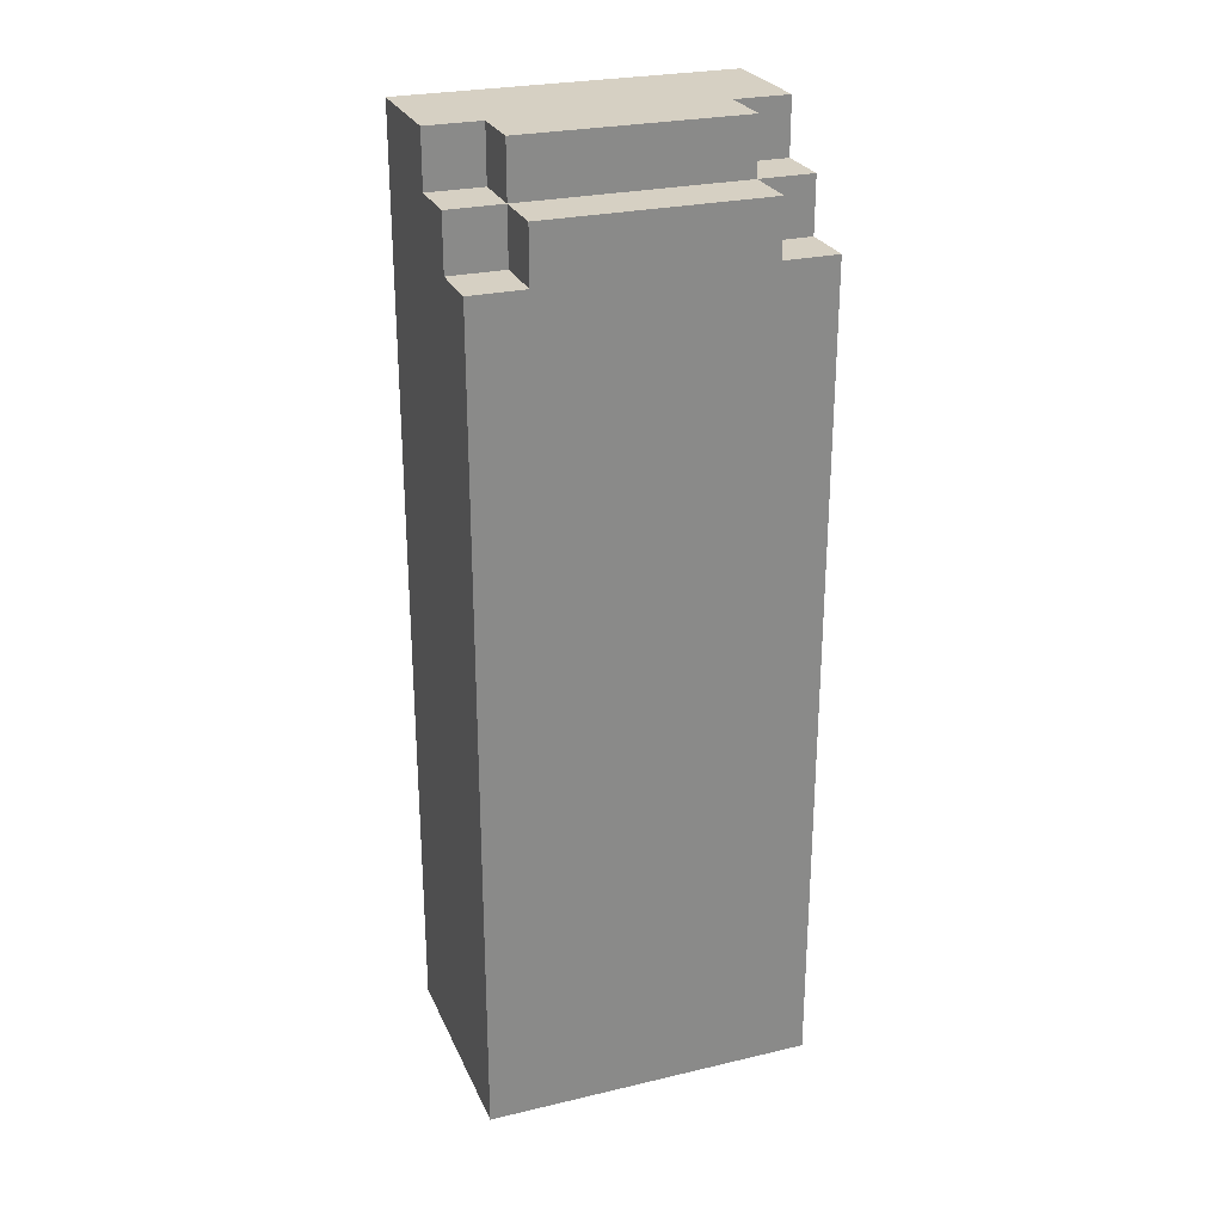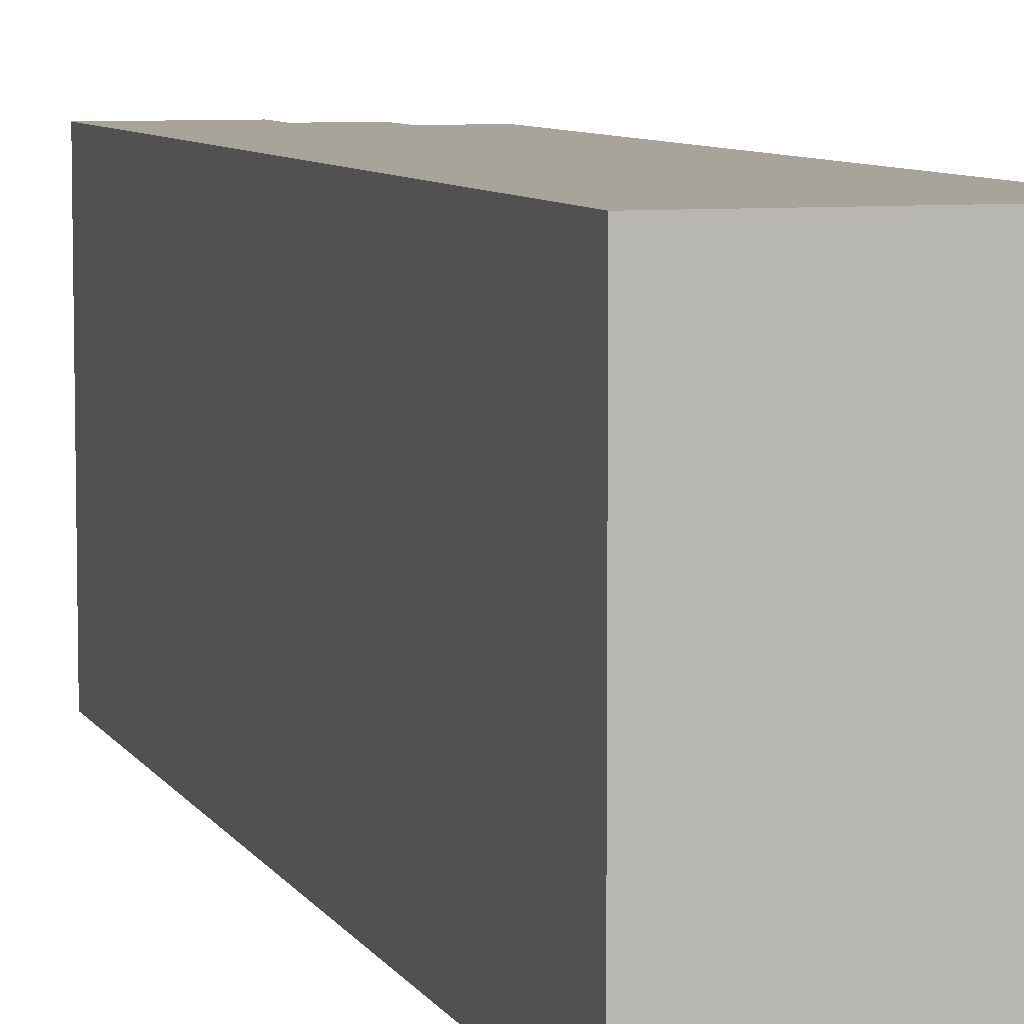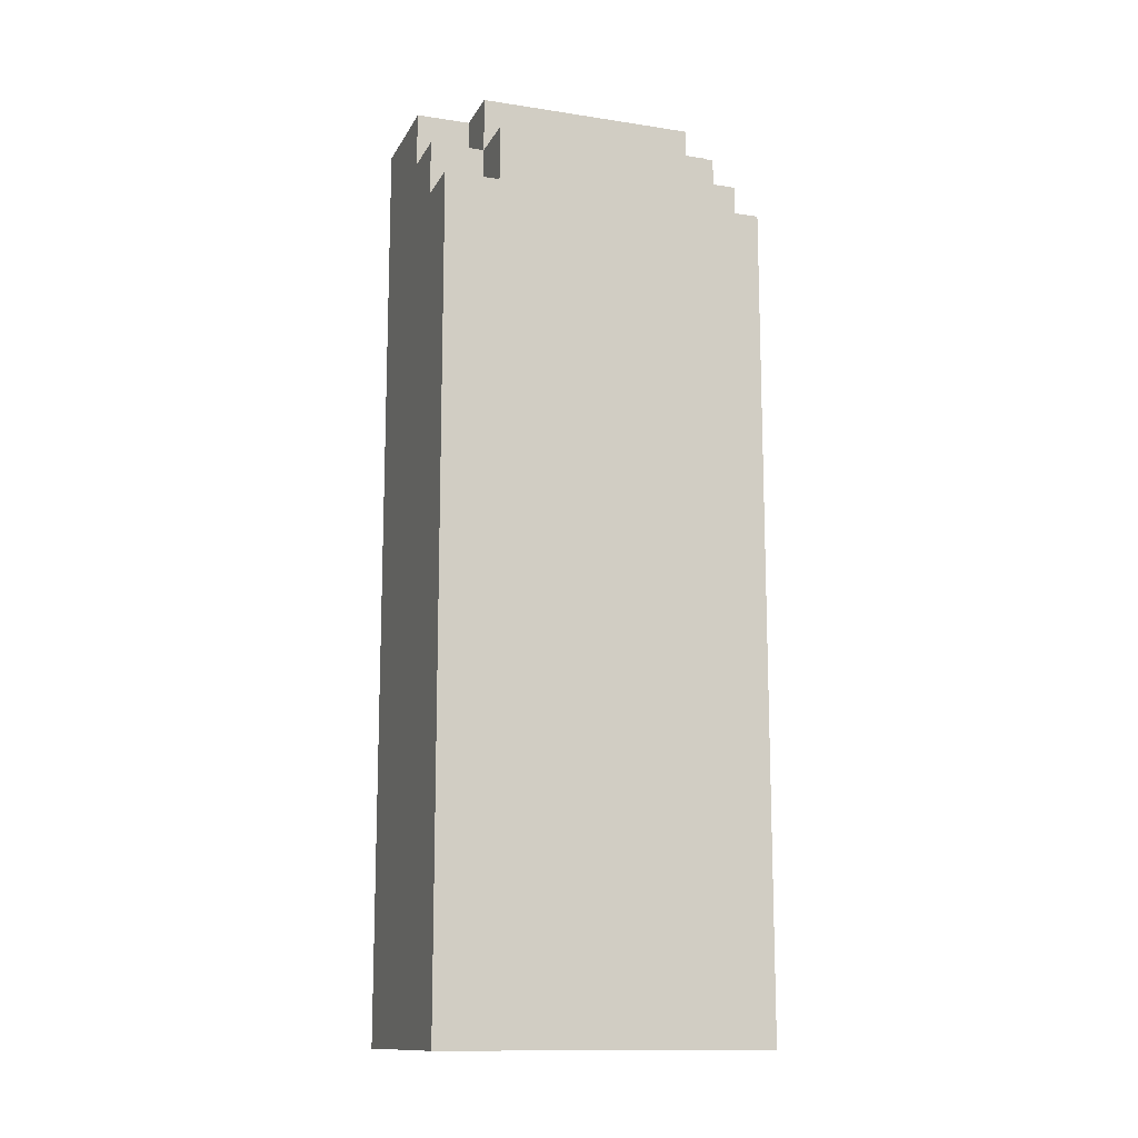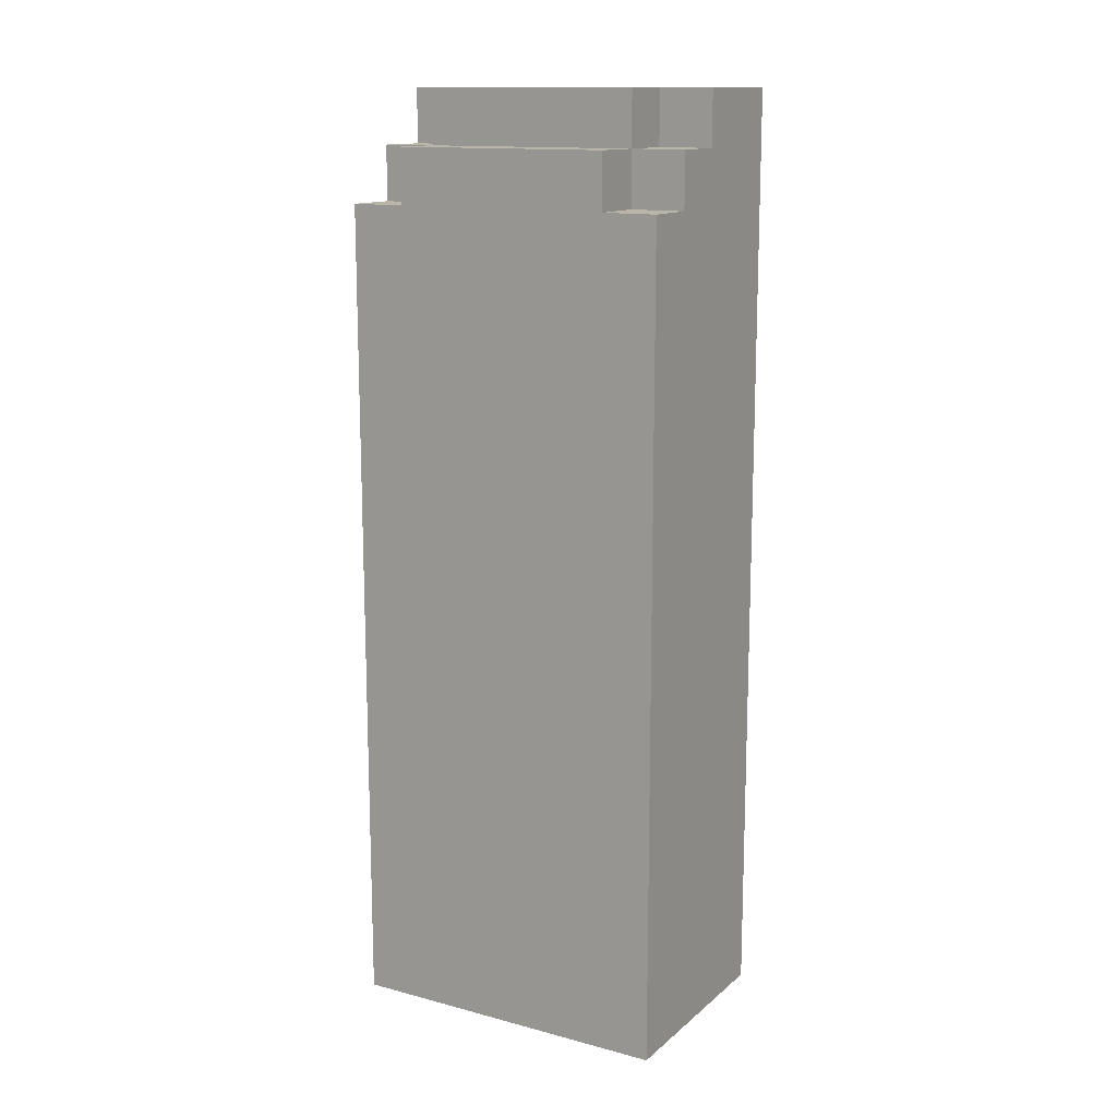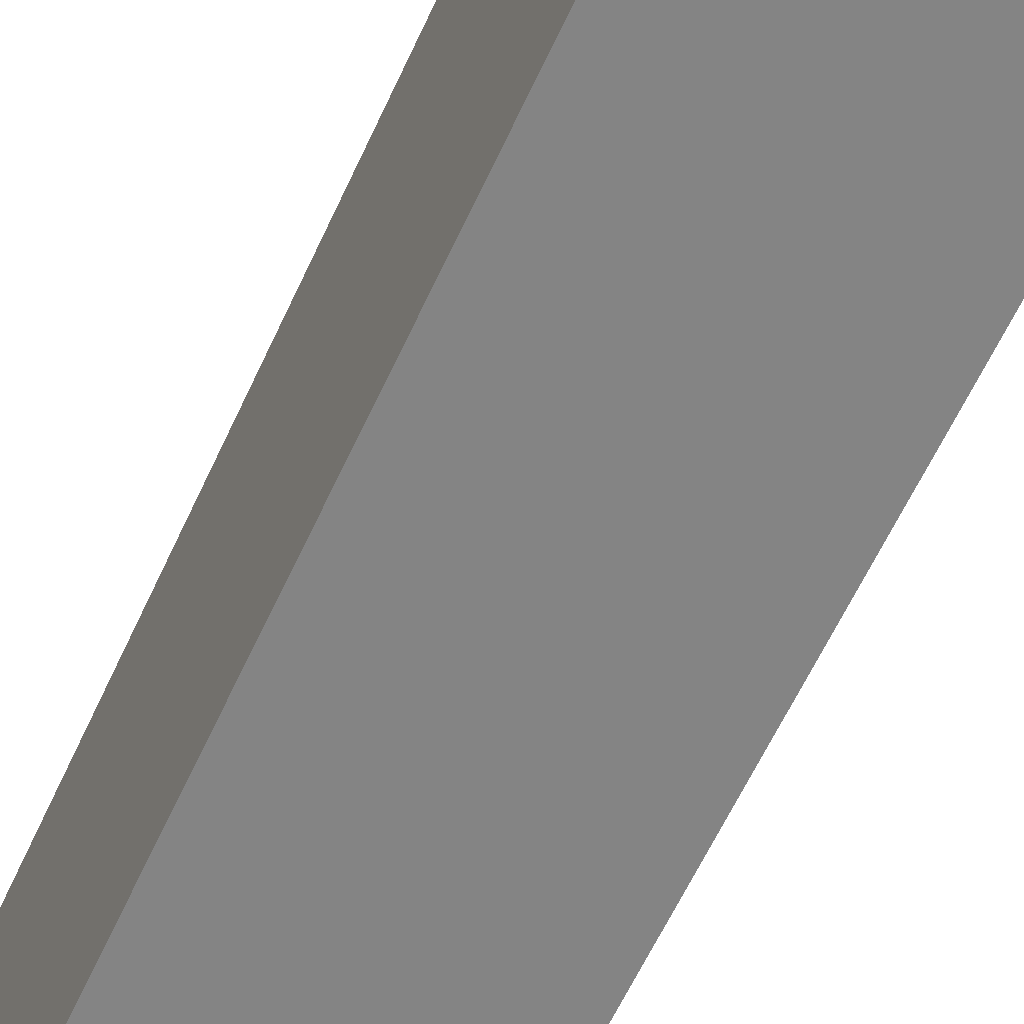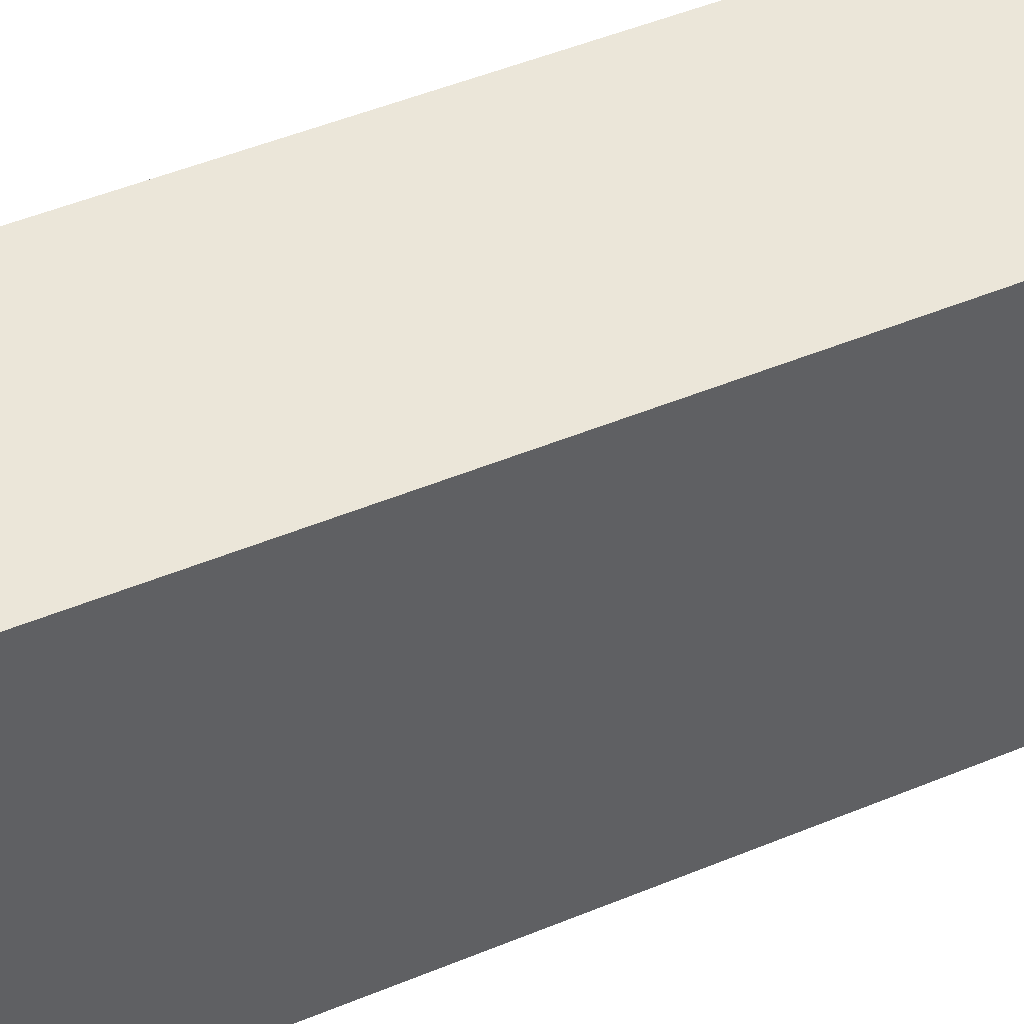
<metadata>
{"format":"obj","ext":"obj","renderer":"f3d","projection":"perspective","resolution":1024,"background":"white","views":[{"elev":26.5,"azim":69.8,"up":"+Y"},{"elev":7.2,"azim":-17.2,"up":"+Z"},{"elev":-13.2,"azim":70.8,"up":"+Y"},{"elev":13.7,"azim":120.3,"up":"+Y"},{"elev":-61.3,"azim":-24.6,"up":"+Z"},{"elev":47.2,"azim":-115.3,"up":"+Z"}]}
</metadata>
<code>
o
v -0.2 -0.8 0.3
v -0.2 -0.8 -0.3
v -0.2 -0.6 0.3
v -0.2 -0.6 0.2
v -0.2 -0.5 0.2
v -0.2 -0.5 -0.3
v -0.2 0.8 0.2
v -0.2 0.8 -0.2
v -0.2 0.9 0.3
v -0.2 0.9 0.2
v -0.2 0.9 -0.2
v -0.2 0.9 -0.3
v 0 0.8 0.3
v 0 0.8 0.2
v 0 0.8 -0.2
v 0 0.8 -0.3
v 0 0.9 0.3
v 0 0.9 0.2
v 0 0.9 -0.2
v 0 0.9 -0.3
v 0.1 0.7 0.3
v 0.1 0.7 0.2
v 0.1 0.7 -0.2
v 0.1 0.7 -0.3
v 0.1 0.8 0.3
v 0.1 0.8 0.2
v 0.1 0.8 -0.2
v 0.1 0.8 -0.3
v 0.1 0.9 0.2
v 0.1 0.9 -0.2
v 0.2 -0.8 0.3
v 0.2 -0.8 -0.3
v 0.2 -0.6 0.3
v 0.2 -0.6 -0.3
v 0.2 -0.5 0.2
v 0.2 -0.5 -0.2
v 0.2 0.7 0.3
v 0.2 0.7 0.2
v 0.2 0.7 -0.2
v 0.2 0.7 -0.3
v 0.2 0.8 0.2
v 0.2 0.8 -0.2
v -0.2 -0.8 0.3
v -0.2 -0.6 0.3
v -0.2 0.9 0.3
v 0 0.8 0.3
v 0 0.9 0.3
v 0.1 0.7 0.3
v 0.1 0.8 0.3
v 0.2 -0.8 0.3
v 0.2 -0.6 0.3
v 0.2 0.7 0.3
v 0 0.8 0.2
v 0 0.9 0.2
v 0.1 0.7 0.2
v 0.1 0.8 0.2
v 0.1 0.9 0.2
v 0.2 0.7 0.2
v 0.2 0.8 0.2
v 0 0.8 -0.2
v 0 0.9 -0.2
v 0.1 0.7 -0.2
v 0.1 0.8 -0.2
v 0.1 0.9 -0.2
v 0.2 0.7 -0.2
v 0.2 0.8 -0.2
v -0.2 -0.8 -0.3
v -0.2 -0.5 -0.3
v -0.2 0.9 -0.3
v 0 0.8 -0.3
v 0 0.9 -0.3
v 0.1 -0.6 -0.3
v 0.1 -0.5 -0.3
v 0.1 0.7 -0.3
v 0.1 0.8 -0.3
v 0.2 -0.8 -0.3
v 0.2 -0.6 -0.3
v 0.2 0.7 -0.3
v -0.2 -0.8 0.3
v 0.2 -0.8 0.3
v -0.2 -0.8 -0.3
v 0.2 -0.8 -0.3
v 0.1 0.7 0.3
v 0.2 0.7 0.3
v 0.1 0.7 0.2
v 0.2 0.7 0.2
v 0.1 0.7 -0.2
v 0.2 0.7 -0.2
v 0.1 0.7 -0.3
v 0.2 0.7 -0.3
v 0 0.8 0.3
v 0.1 0.8 0.3
v 0 0.8 0.2
v 0.1 0.8 0.2
v 0.2 0.8 0.2
v 0 0.8 -0.2
v 0.1 0.8 -0.2
v 0.2 0.8 -0.2
v 0 0.8 -0.3
v 0.1 0.8 -0.3
v -0.2 0.9 0.3
v 0 0.9 0.3
v -0.2 0.9 0.2
v 0 0.9 0.2
v 0.1 0.9 0.2
v -0.2 0.9 -0.2
v 0 0.9 -0.2
v 0.1 0.9 -0.2
v -0.2 0.9 -0.3
v 0 0.9 -0.3
f 3 2 1
f 4 2 3
f 5 4 3
f 5 2 4
f 6 2 5
f 7 5 3
f 7 6 5
f 8 6 7
f 9 7 3
f 10 8 7
f 10 7 9
f 11 6 8
f 11 8 10
f 12 6 11
f 13 14 17
f 17 14 18
f 15 16 19
f 19 16 20
f 21 22 25
f 25 22 26
f 23 24 27
f 27 24 28
f 26 27 29
f 29 27 30
f 31 32 33
f 33 32 34
f 33 34 35
f 35 34 36
f 33 35 37
f 35 36 38
f 37 35 38
f 36 34 39
f 38 36 39
f 39 34 40
f 38 39 41
f 41 39 42
f 46 45 44
f 47 45 46
f 48 46 44
f 49 46 48
f 50 44 43
f 51 48 44
f 51 44 50
f 52 48 51
f 56 54 53
f 57 54 56
f 58 56 55
f 59 56 58
f 60 61 63
f 63 61 64
f 62 63 65
f 65 63 66
f 68 69 70
f 70 69 71
f 67 68 72
f 68 70 73
f 72 68 73
f 73 70 74
f 74 70 75
f 67 72 76
f 72 73 77
f 76 72 77
f 73 74 77
f 77 74 78
f 81 80 79
f 82 80 81
f 83 84 85
f 85 84 86
f 87 88 89
f 89 88 90
f 91 92 93
f 93 92 94
f 94 95 97
f 97 95 98
f 96 97 99
f 99 97 100
f 101 102 103
f 103 102 104
f 103 104 106
f 104 105 106
f 106 105 107
f 107 105 108
f 106 107 109
f 109 107 110

</code>
